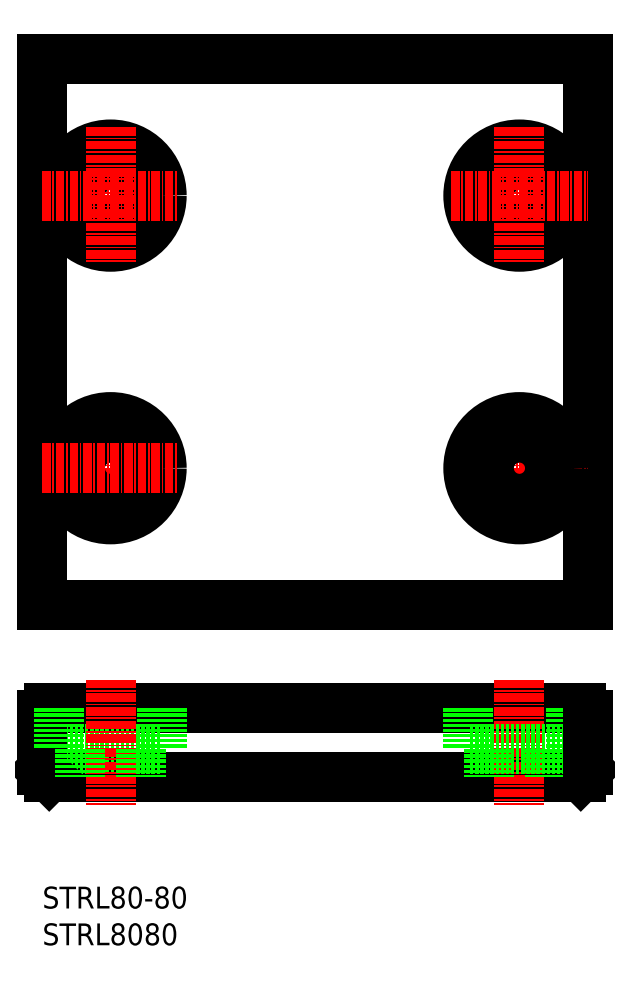
<metadata>
{"format":"dxf","ext":"dxf","renderer":"ezdxf+matplotlib","layout":"modelspace","background":"white","min_lineweight":24,"dpi":150}
</metadata>
<code>
0
SECTION
2
ENTITIES
0
LINE
8
0
10
10
20
60
30
0
11
90
21
60
31
0
0
LINE
8
0
10
10
20
140
30
0
11
90
21
140
31
0
0
ARC
8
0
10
89
20
43.76
30
0
40
1
50
0
51
90
0
LINE
8
0
10
89
20
34.76
30
0
11
90
21
35.76
31
0
0
TEXT
8
0
10
10
20
10
30
0
40
3.2
1
STRL8080
0
LINE
8
0
10
10
20
140
30
0
11
10
21
60
31
0
0
LINE
8
0
10
11
20
44.76
30
0
11
89
21
44.76
31
0
0
LINE
8
0
10
11
20
34.76
30
0
11
89
21
34.76
31
0
0
LINE
8
0
10
12.5
20
38.76
30
0
11
27.5
21
38.76
31
0
0
LINE
8
CENTER
10
20
20
48.95
30
0
11
20
21
30.57
31
0
0
LINE
8
0
10
10
20
43.76
30
0
11
10
21
35.76
31
0
0
LINE
8
0
10
11
20
34.76
30
0
11
10
21
35.76
31
0
0
ARC
8
0
10
11
20
43.76
30
0
40
1
50
90
51
180
0
LINE
8
0
10
12.5
20
44.76
30
0
11
12.5
21
38.76
31
0
0
LINE
8
0
10
15.5
20
38.76
30
0
11
15.5
21
34.76
31
0
0
LINE
8
CENTER
10
80
20
48.95
30
0
11
80
21
30.57
31
0
0
LINE
8
0
10
27.5
20
44.76
30
0
11
27.5
21
38.76
31
0
0
LINE
8
0
10
24.5
20
38.76
30
0
11
24.5
21
34.76
31
0
0
LINE
8
0
10
87.5
20
38.76
30
0
11
72.5
21
38.76
31
0
0
LINE
8
0
10
72.5
20
44.76
30
0
11
72.5
21
38.76
31
0
0
LINE
8
0
10
75.5
20
38.76
30
0
11
75.5
21
34.76
31
0
0
LINE
8
0
10
87.5
20
44.76
30
0
11
87.5
21
38.76
31
0
0
LINE
8
0
10
84.5
20
38.76
30
0
11
84.5
21
34.76
31
0
0
CIRCLE
8
0
10
20
20
120
30
0
40
4.5
0
CIRCLE
8
0
10
20
20
120
30
0
40
7.5
0
LINE
8
CENTER
10
9.981
20
120
30
0
11
30.02
21
120
31
0
0
LINE
8
CENTER
10
20
20
130
30
0
11
20
21
110
31
0
0
CIRCLE
8
0
10
80
20
120
30
0
40
4.5
0
CIRCLE
8
0
10
80
20
120
30
0
40
7.5
0
LINE
8
0
10
90
20
140
30
0
11
90
21
60
31
0
0
LINE
8
0
10
90
20
43.76
30
0
11
90
21
35.76
31
0
0
LINE
8
CENTER
10
69.98
20
120
30
0
11
90.02
21
120
31
0
0
LINE
8
CENTER
10
80
20
130
30
0
11
80
21
110
31
0
0
TEXT
8
0
10
10
20
15.39
30
0
40
3.2
1
STRL80-80
0
LINE
8
CENTER
10
20
20
90.02
30
0
11
20
21
69.98
31
0
0
CIRCLE
8
0
10
20
20
80
30
0
40
7.5
0
CIRCLE
8
0
10
20
20
80
30
0
40
4.5
0
LINE
8
CENTER
10
9.981
20
80
30
0
11
30.02
21
80
31
0
0
LINE
8
CENTER
10
80
20
90.02
30
0
11
80
21
69.98
31
0
0
LINE
8
CENTER
10
69.98
20
80
30
0
11
90.02
21
80
31
0
0
CIRCLE
8
0
10
80
20
80
30
0
40
7.5
0
CIRCLE
8
0
10
80
20
80
30
0
40
4.5
0
ENDSEC
0
EOF

</code>
